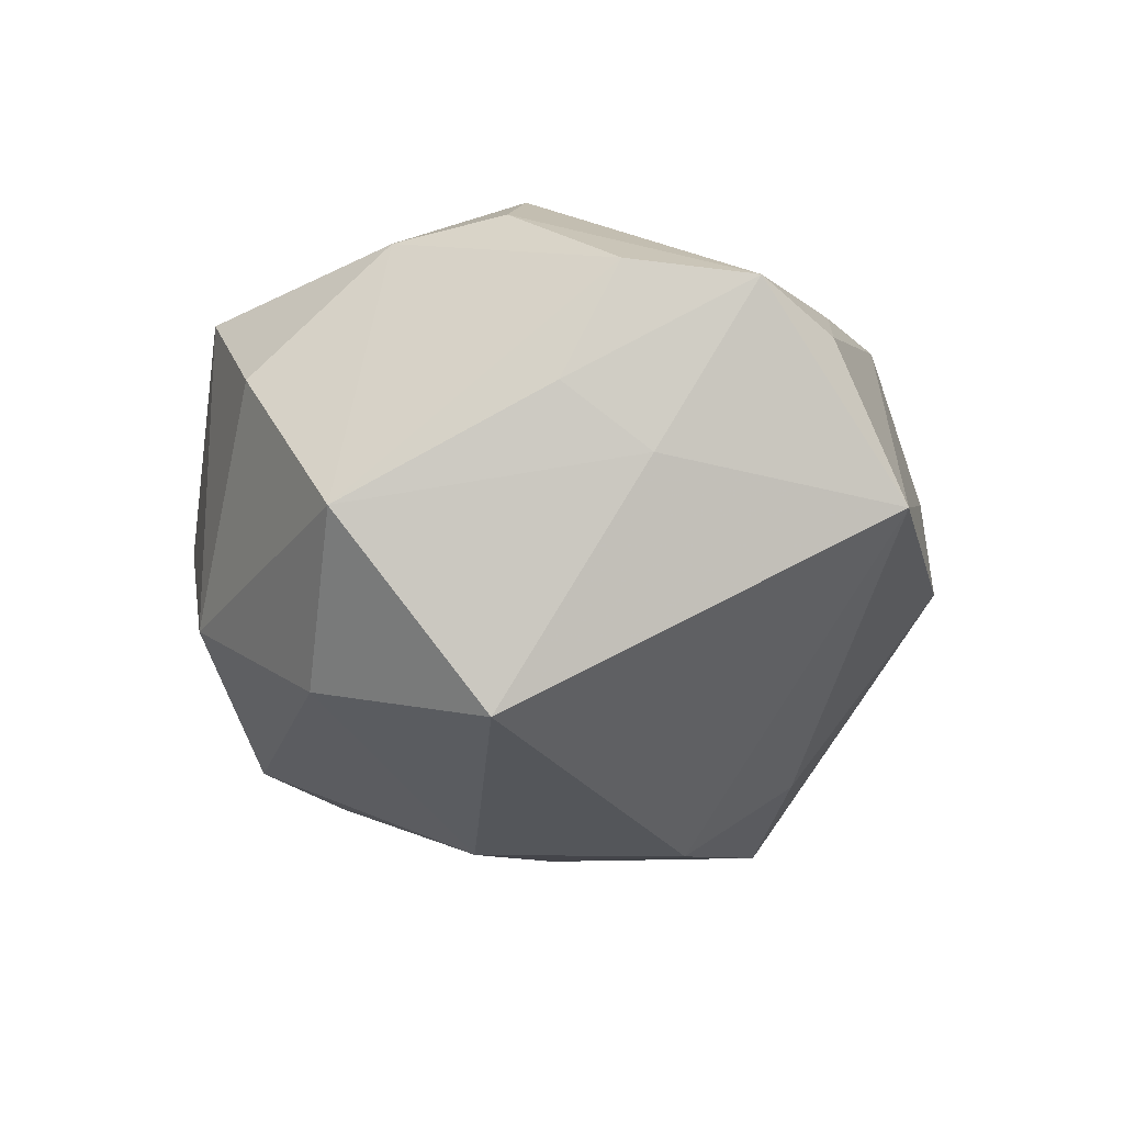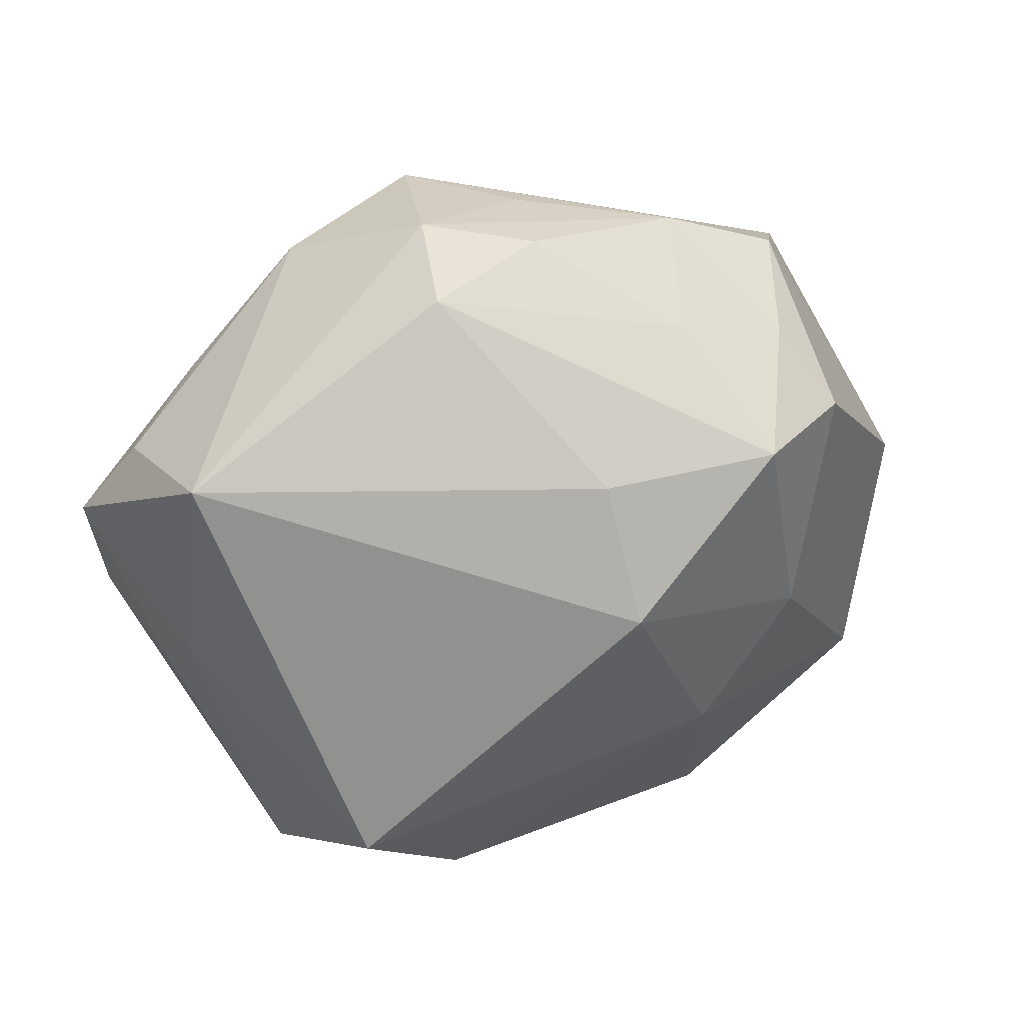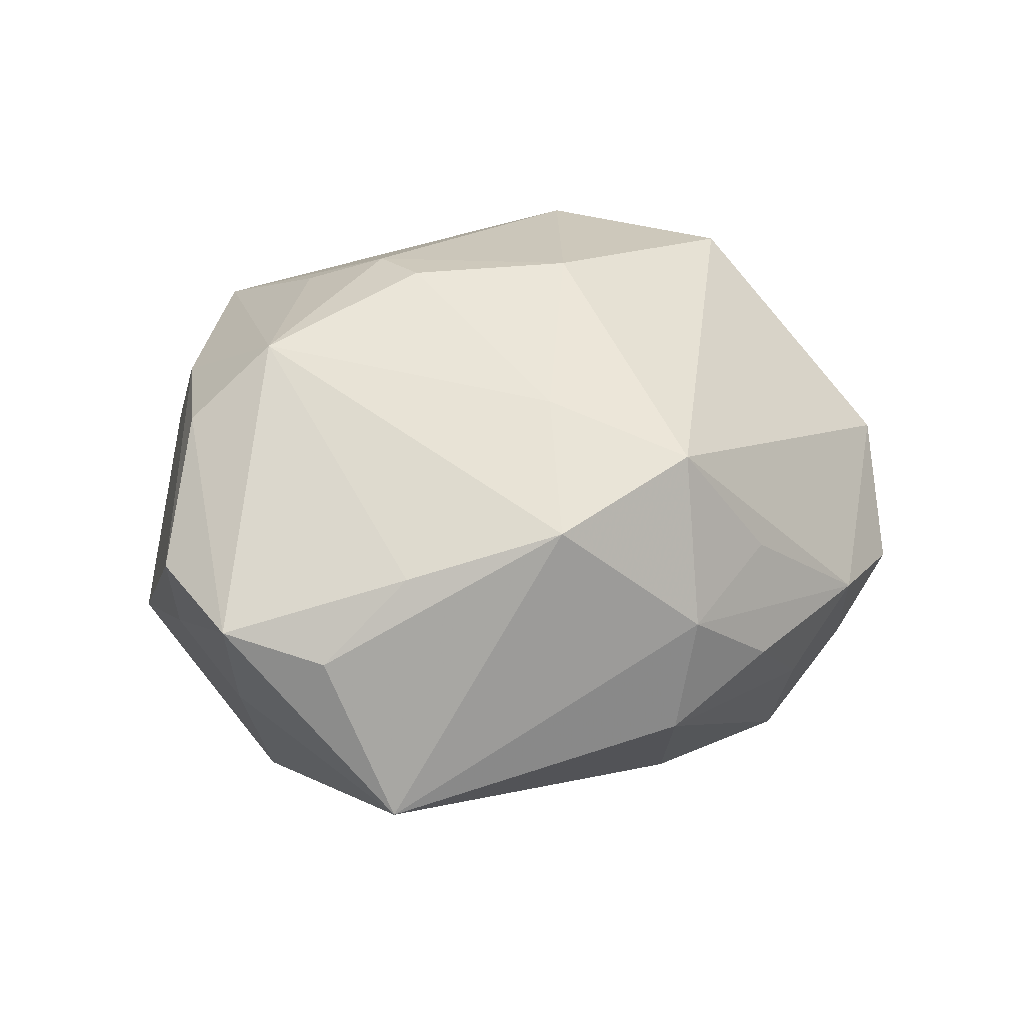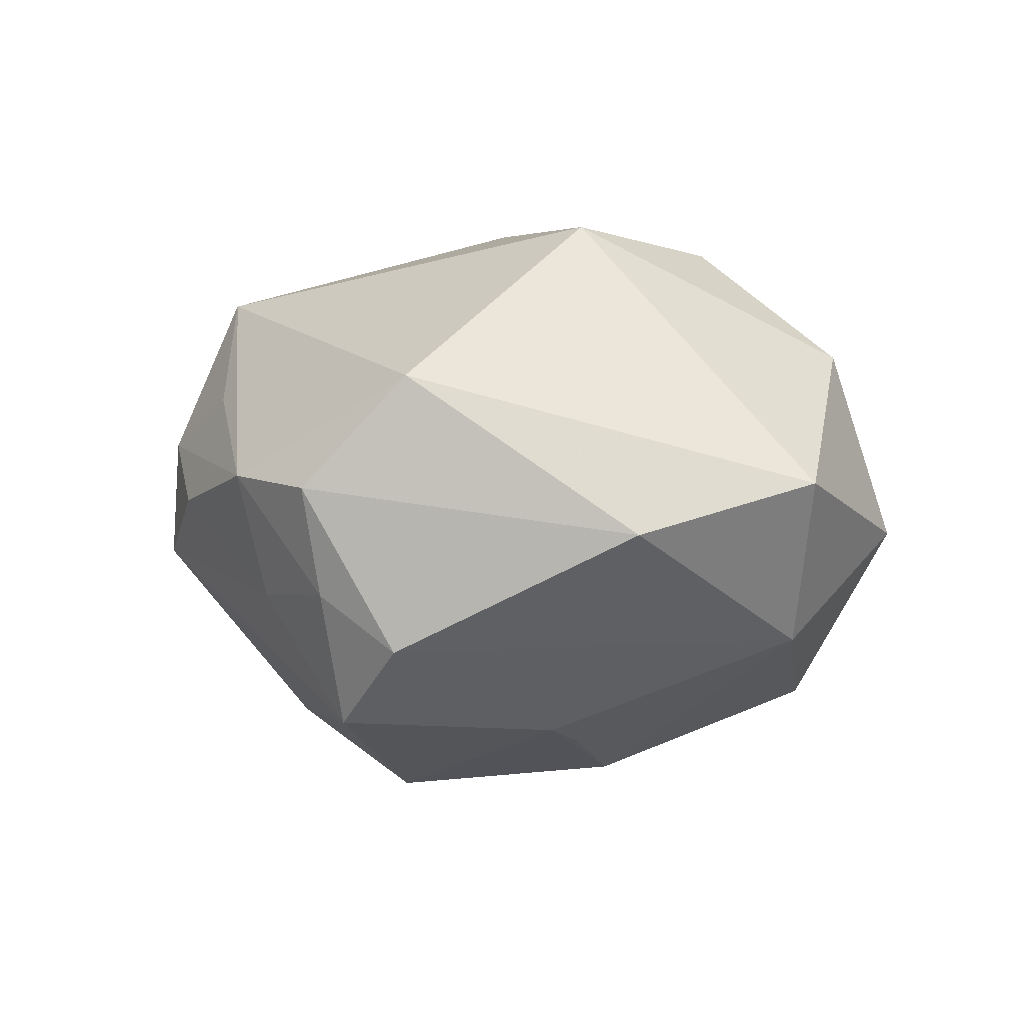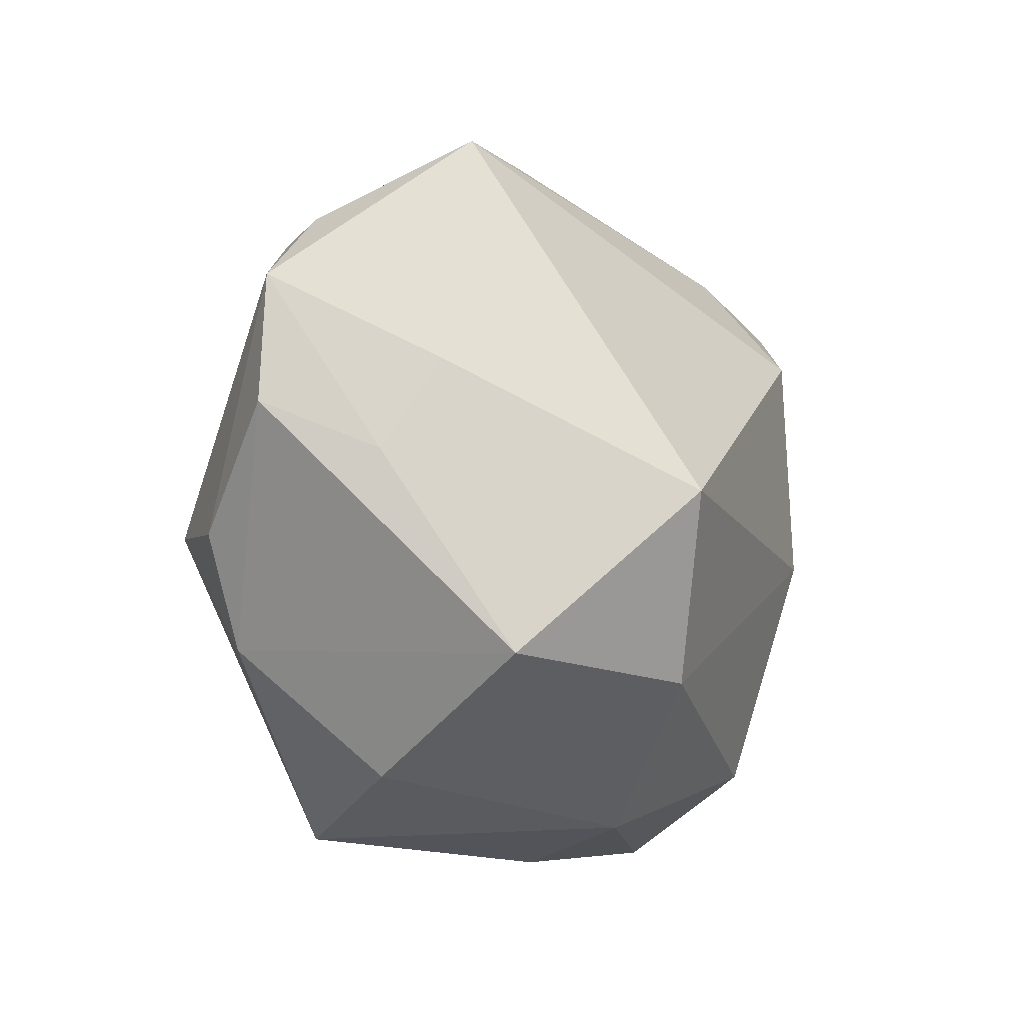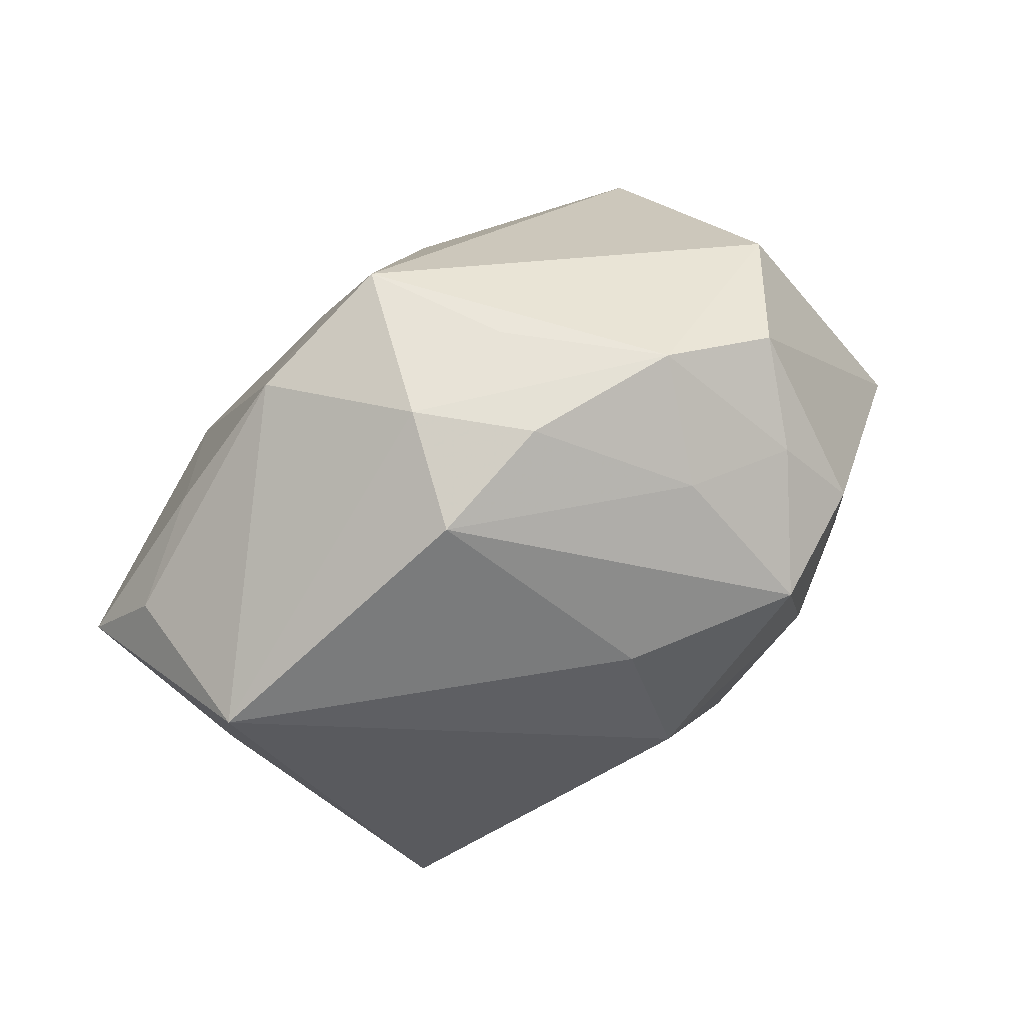
<metadata>
{"format":"obj","ext":"obj","renderer":"f3d","projection":"perspective","resolution":1024,"background":"white","views":[{"elev":-26.2,"azim":78.5,"up":"+Z"},{"elev":45.5,"azim":159.5,"up":"+Y"},{"elev":31.3,"azim":139.7,"up":"+Z"},{"elev":-6.3,"azim":-109.7,"up":"+Z"},{"elev":-21.5,"azim":110.9,"up":"+Y"},{"elev":79.4,"azim":152.1,"up":"+Y"}]}
</metadata>
<code>
v 0.045 0.02173 0.006936
v -0.04042 -0.01937 -0.01852
v 0.03873 -0.01273 0.02219
v -0.02028 0.04283 0.0006854
v -0.03227 0.0381 -0.00195
v 0.004088 0.03759 0.02595
v 0.02951 -0.008929 0.03047
v 0.03713 -0.03072 -0.0147
v 0.01071 0.02117 0.0287
v -0.03359 -0.03605 -0.004738
v -0.02199 0.0007487 -0.03017
v -0.0492 0.003823 -0.007757
v -0.01636 0.03818 -0.01291
v -0.02549 0.005232 -0.02902
v -0.03251 0.004039 0.03092
v -0.03321 0.02736 -0.02049
v -0.00528 0.04133 0.01208
v -0.002598 0.01633 -0.03547
v 0.01251 -0.02406 0.02877
v 0.02057 0.03467 0.02077
v 0.05016 -0.002611 0.01058
v -0.02297 -0.01605 0.03094
v -0.006005 0.004463 0.03549
v 0.03117 -0.02437 0.02175
v -0.01637 -0.03176 -0.02369
v 0.007891 0.04428 0.007912
v -0.0337 -0.02887 0.01683
v 0.008076 -0.01434 0.03369
v -0.05256 -0.01639 -0.0015
v -0.01279 -0.006683 -0.03338
v 0.03078 -0.01239 -0.03401
v -0.02842 0.03477 -0.01384
v -0.001982 0.02934 -0.02614
v 0.03504 0.02459 0.01569
v 0.05194 0.0119 0.009267
v 0.01243 -0.04241 0.02012
v 0.008926 -0.006051 0.03492
v 0.04559 -0.008327 -0.00209
v 0.01066 0.04411 -0.005463
v 0.0007343 -0.04127 -0.01357
v -0.002873 0.04504 -0.0004177
v 0.04418 0.001943 -0.00874
v -0.0215 0.02997 -0.02822
v 0.01758 -0.02982 -0.0272
v -0.03905 0.02792 0.0105
v 0.02462 -0.03913 0.006251
v -0.00896 -0.04218 0.0008564
v 0.04195 0.03003 -0.01117
f 31 48 42
f 42 8 31
f 23 6 15
f 8 46 40
f 40 46 36
f 16 2 12
f 21 8 38
f 8 42 38
f 39 48 33
f 33 43 39
f 15 6 45
f 6 17 4
f 4 45 6
f 26 17 6
f 6 20 26
f 26 4 17
f 26 48 39
f 26 20 48
f 22 23 15
f 15 27 22
f 22 27 36
f 36 46 24
f 24 8 21
f 24 46 8
f 35 42 48
f 21 38 35
f 35 38 42
f 36 24 7
f 31 8 44
f 8 40 44
f 44 30 31
f 14 2 16
f 16 43 14
f 18 48 31
f 18 33 48
f 43 33 18
f 31 30 18
f 30 14 18
f 18 14 43
f 39 43 13
f 45 4 5
f 16 12 5
f 12 45 5
f 41 26 39
f 4 26 41
f 39 13 41
f 41 13 4
f 48 20 1
f 1 35 48
f 9 20 6
f 9 7 20
f 6 23 9
f 3 24 21
f 3 7 24
f 21 35 3
f 35 7 3
f 28 22 36
f 23 22 28
f 25 44 40
f 25 10 2
f 40 10 25
f 2 30 25
f 30 44 25
f 29 10 27
f 29 27 15
f 29 12 2
f 2 10 29
f 15 45 29
f 29 45 12
f 47 40 36
f 47 10 40
f 36 27 47
f 27 10 47
f 11 30 2
f 2 14 11
f 11 14 30
f 32 43 16
f 16 5 32
f 32 13 43
f 4 13 32
f 32 5 4
f 34 1 20
f 35 1 34
f 20 7 34
f 34 7 35
f 36 7 19
f 19 28 36
f 7 28 19
f 23 28 37
f 37 28 7
f 37 9 23
f 7 9 37

</code>
